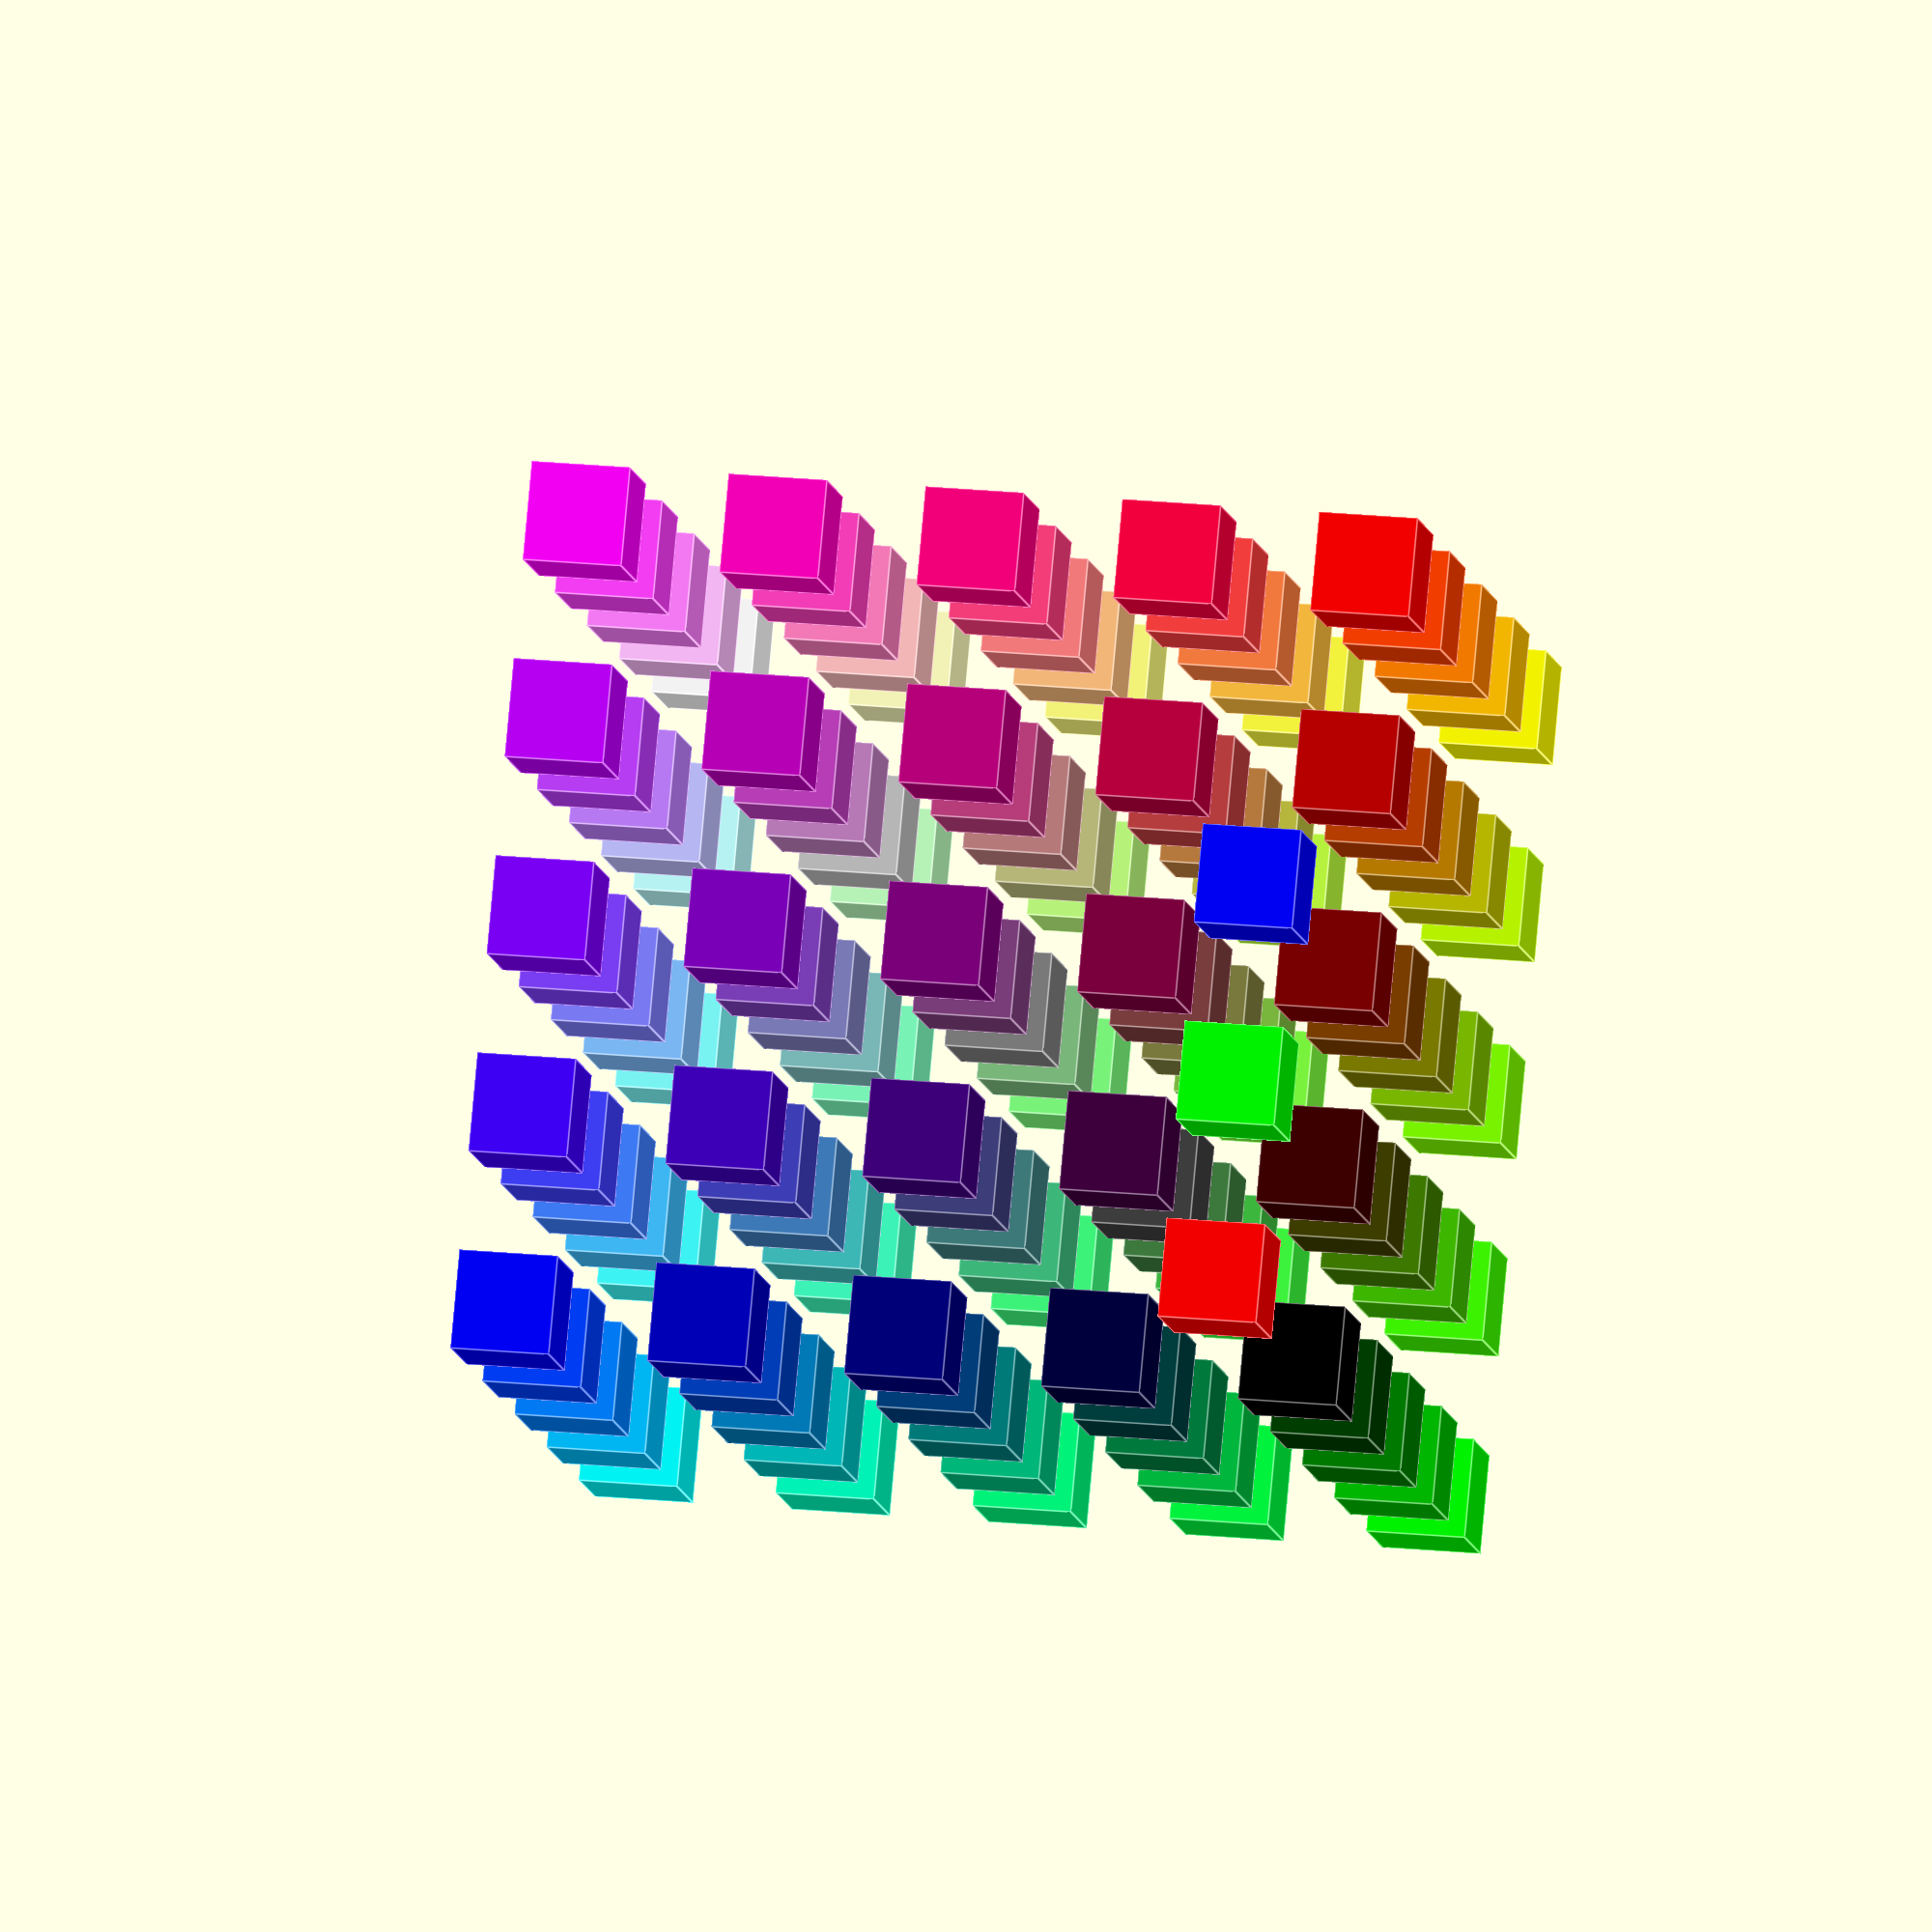
<openscad>
module layout(scale) {
    for (i = [0:$children-1]) {
        translate([i*scale, 0, 0]) children(i);
    }
}

scale(10) {
    layout(2) {
        color("red") cube();
        color([0, 1, 0]) cube();
        color("#0000ff") cube();
    }

    steps = 4;
    translate([0, 5, 0]) for (r = [0:steps], g = [0:steps], b = [0:steps]) {
        translate([r,g,b]*2) color([r, g, b]/steps) cube();
    }
}

</openscad>
<views>
elev=159.8 azim=60.6 roll=79.4 proj=o view=edges
</views>
